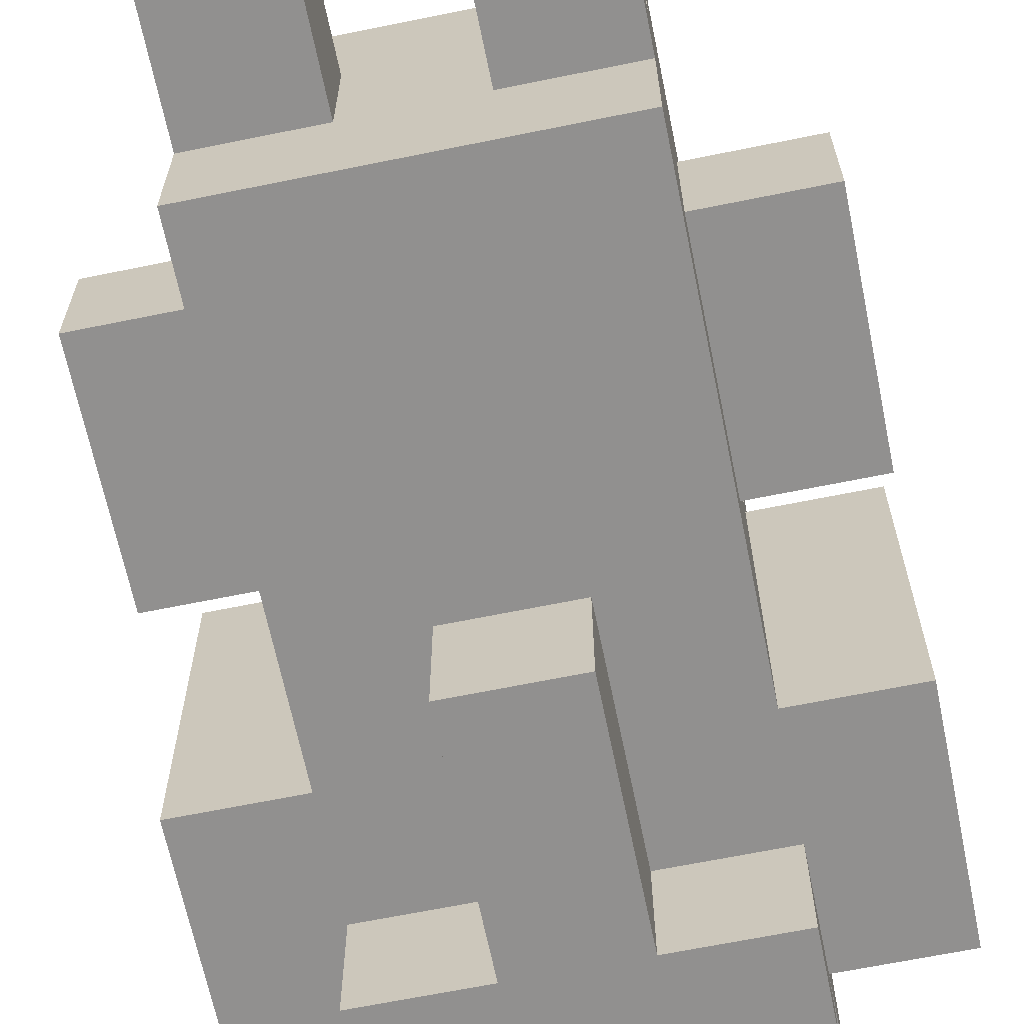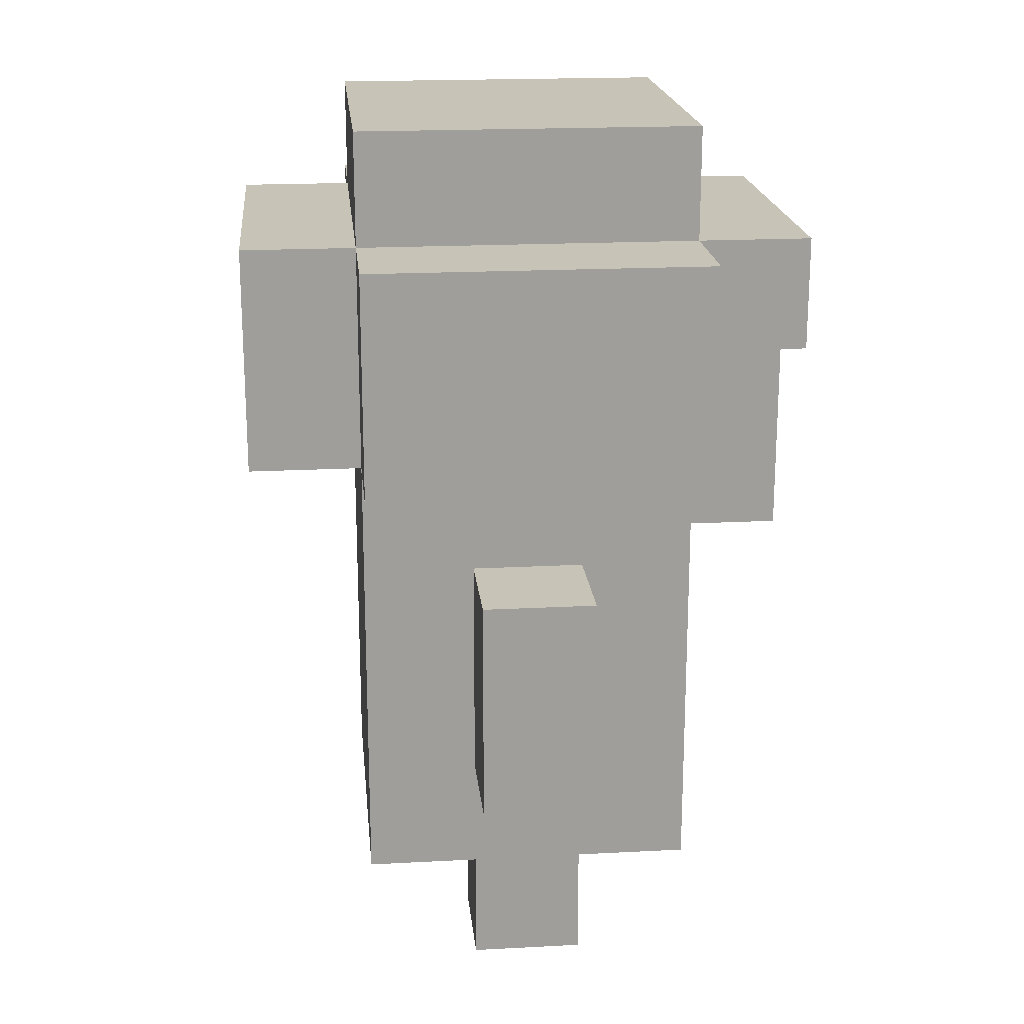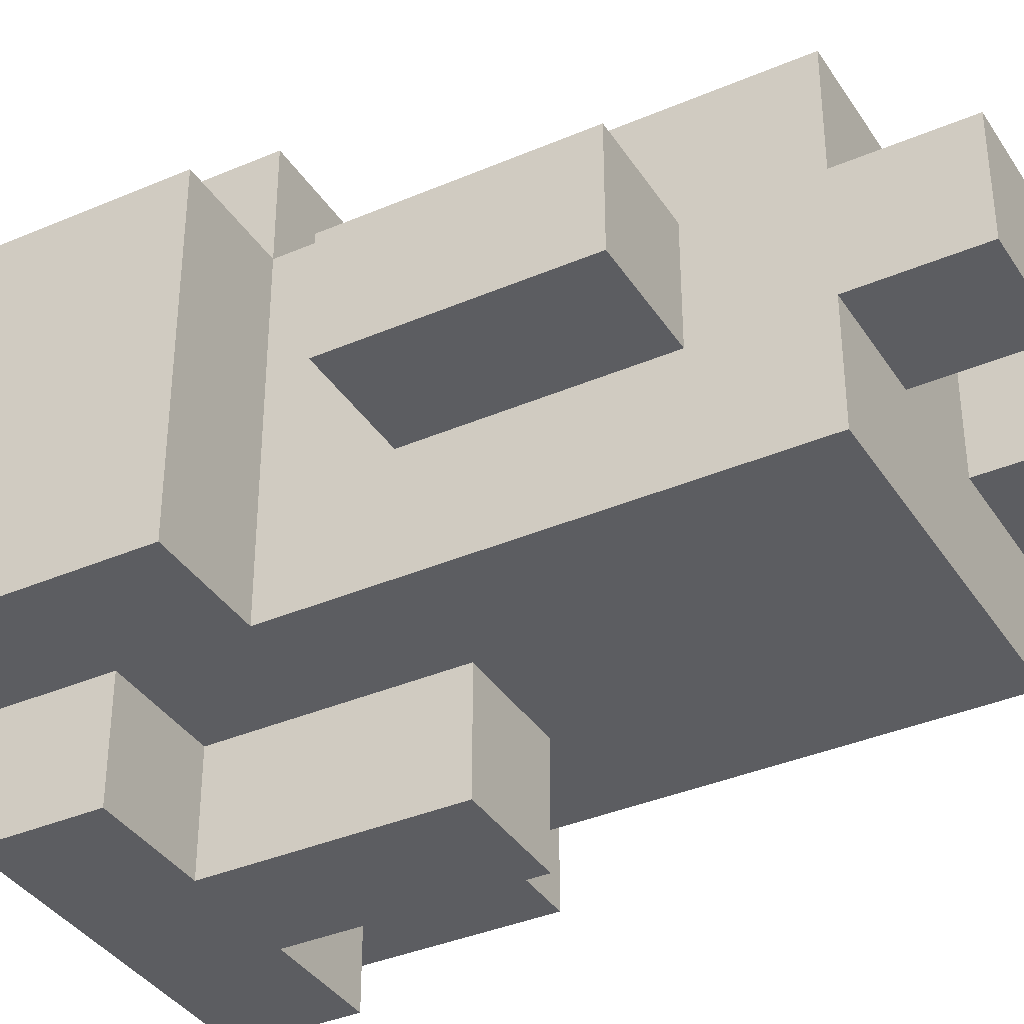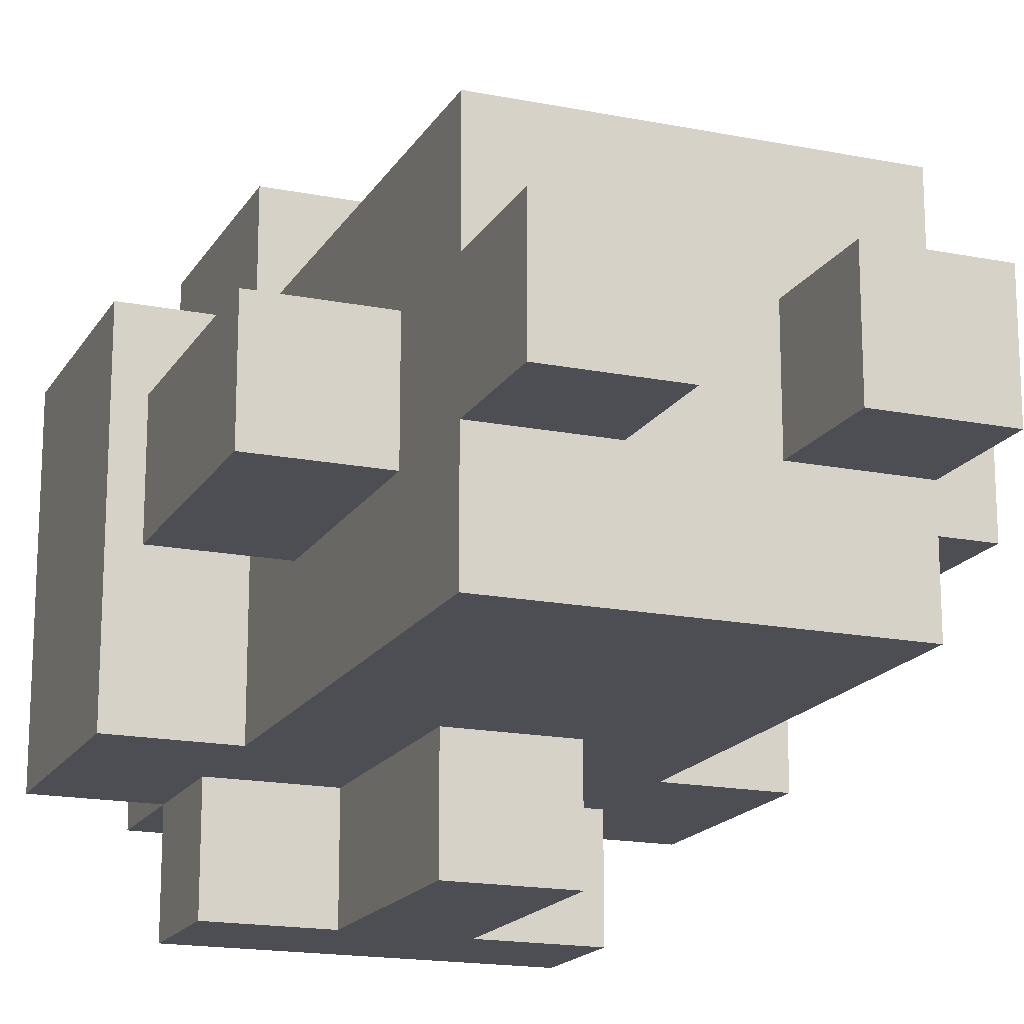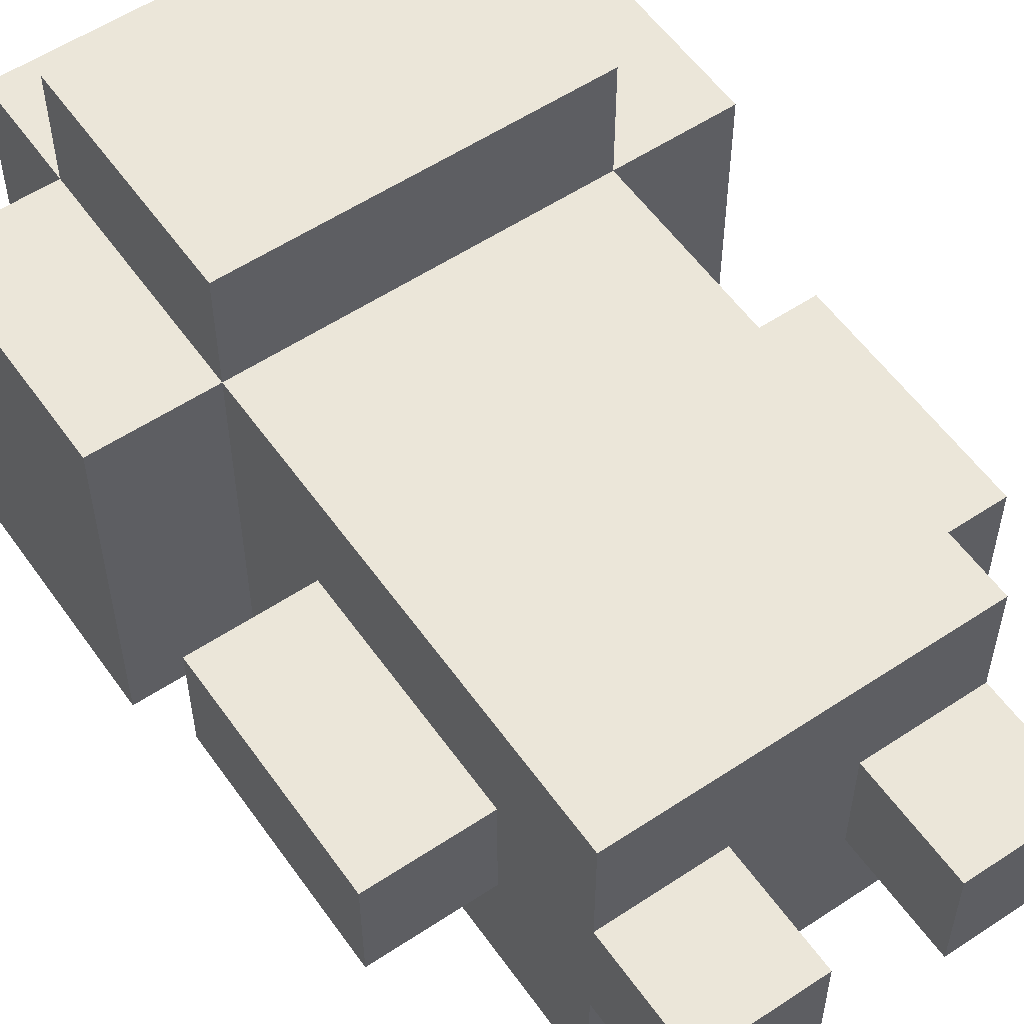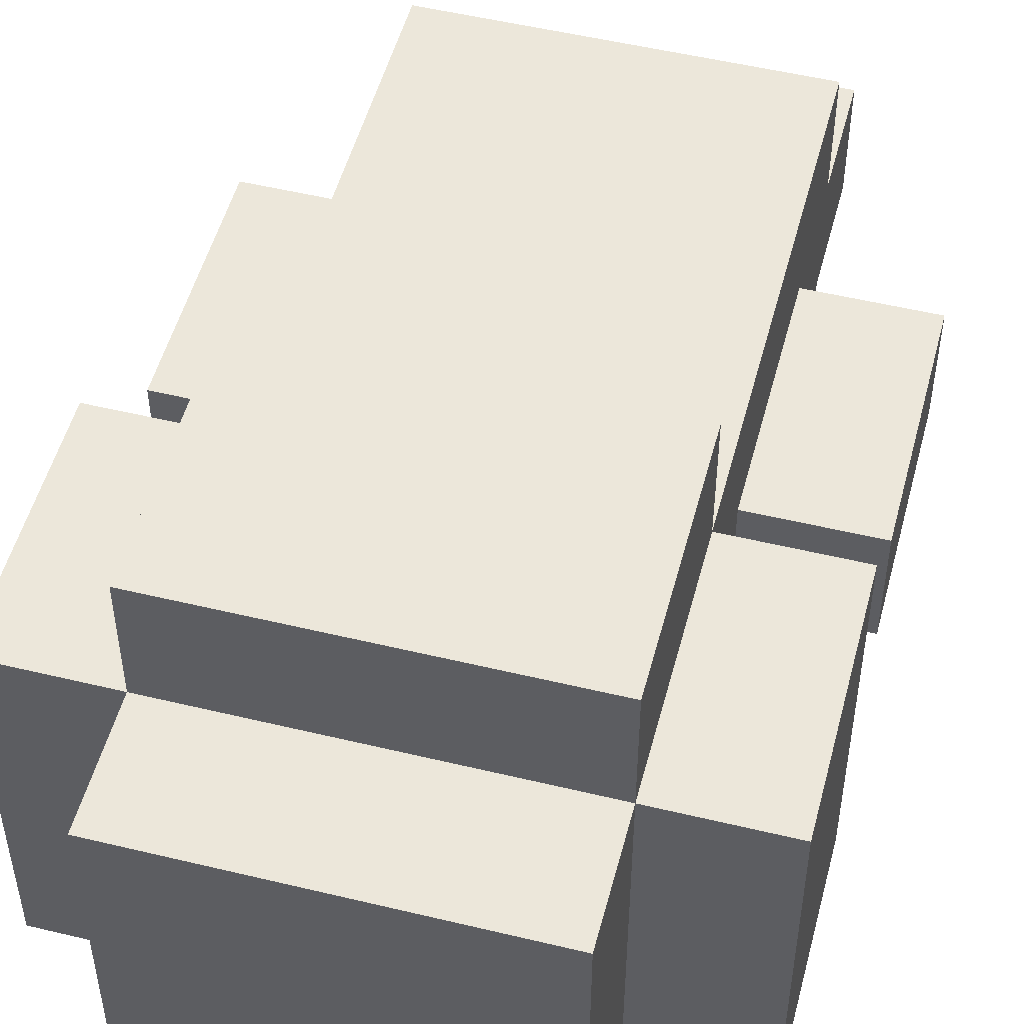
<metadata>
{"format":"obj","ext":"obj","renderer":"f3d","projection":"perspective","resolution":1024,"background":"white","views":[{"elev":-65.7,"azim":11.6,"up":"+Z"},{"elev":19.6,"azim":84.4,"up":"+Y"},{"elev":-37.0,"azim":-61.0,"up":"+Z"},{"elev":-17.3,"azim":-21.6,"up":"+Z"},{"elev":56.2,"azim":-34.8,"up":"+Z"},{"elev":51.4,"azim":-165.3,"up":"+Z"}]}
</metadata>
<code>
o GnomeWarriorDetailed
v -0.2 0.2 0
v -0.2 0.2 -0.1
v -0.2 0.3 0
v -0.2 0.3 -0.1
v -0.2 0.4 0
v -0.2 0.4 -0.1
v -0.2 0.5 0.1
v -0.2 0.5 -0.2
v -0.2 0.7 0.1
v -0.2 0.7 -0.2
v -0.1 0 0
v -0.1 0 -0.1
v -0.1 0.1 0.1
v -0.1 0.1 0
v -0.1 0.1 -0.1
v -0.1 0.1 -0.2
v -0.1 0.2 0.1
v -0.1 0.2 0
v -0.1 0.2 -0.1
v -0.1 0.2 -0.2
v -0.1 0.3 0.1
v -0.1 0.3 0
v -0.1 0.3 -0.1
v -0.1 0.3 -0.2
v -0.1 0.4 0.1
v -0.1 0.4 0
v -0.1 0.4 -0.1
v -0.1 0.4 -0.2
v -0.1 0.5 0.2
v -0.1 0.5 0.1
v -0.1 0.5 -0.2
v -0.1 0.6 -0.2
v -0.1 0.6 -0.3
v -0.1 0.7 0.2
v -0.1 0.7 0.1
v -0.1 0.7 -0.2
v -0.1 0.7 -0.3
v -0.1 0.8 0.1
v -0.1 0.8 -0.2
v 0 0.4 -0.2
v 0 0.4 -0.3
v 0 0.5 -0.2
v 0 0.6 -0.2
v 0 0.6 -0.3
v 0.1 0 0
v 0.1 0 -0.1
v 0.1 0.1 0
v 0.1 0.1 -0.1
v 0 0 0
v 0 0 -0.1
v 0 0.1 0
v 0 0.1 -0.1
v 0.1 0.4 -0.2
v 0.1 0.4 -0.3
v 0.1 0.5 -0.2
v 0.1 0.6 -0.2
v 0.1 0.6 -0.3
v 0.2 0 0
v 0.2 0 -0.1
v 0.2 0.1 0.1
v 0.2 0.1 0
v 0.2 0.1 -0.1
v 0.2 0.1 -0.2
v 0.2 0.2 0.1
v 0.2 0.2 0
v 0.2 0.2 -0.1
v 0.2 0.2 -0.2
v 0.2 0.3 0.1
v 0.2 0.3 0
v 0.2 0.3 -0.1
v 0.2 0.3 -0.2
v 0.2 0.4 0.1
v 0.2 0.4 0
v 0.2 0.4 -0.1
v 0.2 0.4 -0.2
v 0.2 0.5 0.2
v 0.2 0.5 0.1
v 0.2 0.5 -0.2
v 0.2 0.6 -0.2
v 0.2 0.6 -0.3
v 0.2 0.7 0.2
v 0.2 0.7 0.1
v 0.2 0.7 -0.2
v 0.2 0.7 -0.3
v 0.2 0.8 0.1
v 0.2 0.8 -0.2
v 0.3 0.2 0
v 0.3 0.2 -0.1
v 0.3 0.3 0
v 0.3 0.3 -0.1
v 0.3 0.4 0
v 0.3 0.4 -0.1
v 0.3 0.5 0.1
v 0.3 0.5 -0.2
v 0.3 0.7 0.1
v 0.3 0.7 -0.2
v -0.1 0.5 0.2
v -0.1 0.7 0.2
v 0.2 0.5 0.2
v 0.2 0.7 0.2
v -0.2 0.5 0.1
v -0.2 0.7 0.1
v -0.1 0.1 0.1
v -0.1 0.2 0.1
v -0.1 0.3 0.1
v -0.1 0.4 0.1
v -0.1 0.5 0.1
v -0.1 0.7 0.1
v -0.1 0.8 0.1
v 0 0.1 0.1
v 0 0.2 0.1
v 0 0.3 0.1
v 0 0.4 0.1
v 0.1 0.1 0.1
v 0.1 0.2 0.1
v 0.1 0.3 0.1
v 0.1 0.4 0.1
v 0.2 0.1 0.1
v 0.2 0.2 0.1
v 0.2 0.3 0.1
v 0.2 0.4 0.1
v 0.2 0.5 0.1
v 0.2 0.7 0.1
v 0.2 0.8 0.1
v 0.3 0.5 0.1
v 0.3 0.7 0.1
v -0.2 0.2 0
v -0.2 0.3 0
v -0.2 0.4 0
v -0.1 0 0
v -0.1 0.1 0
v -0.1 0.2 0
v -0.1 0.3 0
v -0.1 0.4 0
v 0 0 0
v 0 0.1 0
v 0.1 0 0
v 0.1 0.1 0
v 0.2 0 0
v 0.2 0.1 0
v 0.2 0.2 0
v 0.2 0.3 0
v 0.2 0.4 0
v 0.3 0.2 0
v 0.3 0.3 0
v 0.3 0.4 0
v -0.2 0.2 -0.1
v -0.2 0.3 -0.1
v -0.2 0.4 -0.1
v -0.1 0 -0.1
v -0.1 0.1 -0.1
v -0.1 0.2 -0.1
v -0.1 0.3 -0.1
v -0.1 0.4 -0.1
v 0 0 -0.1
v 0 0.1 -0.1
v 0.1 0 -0.1
v 0.1 0.1 -0.1
v 0.2 0 -0.1
v 0.2 0.1 -0.1
v 0.2 0.2 -0.1
v 0.2 0.3 -0.1
v 0.2 0.4 -0.1
v 0.3 0.2 -0.1
v 0.3 0.3 -0.1
v 0.3 0.4 -0.1
v -0.2 0.5 -0.2
v -0.2 0.7 -0.2
v -0.1 0.1 -0.2
v -0.1 0.2 -0.2
v -0.1 0.3 -0.2
v -0.1 0.4 -0.2
v -0.1 0.5 -0.2
v -0.1 0.6 -0.2
v -0.1 0.7 -0.2
v -0.1 0.8 -0.2
v 0 0.1 -0.2
v 0 0.2 -0.2
v 0 0.3 -0.2
v 0 0.4 -0.2
v 0 0.5 -0.2
v 0 0.6 -0.2
v 0.1 0.1 -0.2
v 0.1 0.2 -0.2
v 0.1 0.3 -0.2
v 0.1 0.4 -0.2
v 0.1 0.5 -0.2
v 0.1 0.6 -0.2
v 0.2 0.1 -0.2
v 0.2 0.2 -0.2
v 0.2 0.3 -0.2
v 0.2 0.4 -0.2
v 0.2 0.5 -0.2
v 0.2 0.6 -0.2
v 0.2 0.7 -0.2
v 0.2 0.8 -0.2
v 0.3 0.5 -0.2
v 0.3 0.7 -0.2
v -0.1 0.6 -0.3
v -0.1 0.7 -0.3
v 0 0.4 -0.3
v 0 0.6 -0.3
v 0.1 0.4 -0.3
v 0.1 0.6 -0.3
v 0.2 0.6 -0.3
v 0.2 0.7 -0.3
v -0.1 0 0
v 0 0 0
v 0.1 0 0
v 0.2 0 0
v -0.1 0 -0.1
v 0 0 -0.1
v 0.1 0 -0.1
v 0.2 0 -0.1
v -0.1 0.1 0.1
v 0 0.1 0.1
v 0.1 0.1 0.1
v 0.2 0.1 0.1
v -0.1 0.1 0
v 0 0.1 0
v 0.1 0.1 0
v 0.2 0.1 0
v -0.1 0.1 -0.1
v 0 0.1 -0.1
v 0.1 0.1 -0.1
v 0.2 0.1 -0.1
v -0.1 0.1 -0.2
v 0 0.1 -0.2
v 0.1 0.1 -0.2
v 0.2 0.1 -0.2
v -0.2 0.2 0
v -0.1 0.2 0
v 0.2 0.2 0
v 0.3 0.2 0
v -0.2 0.2 -0.1
v -0.1 0.2 -0.1
v 0.2 0.2 -0.1
v 0.3 0.2 -0.1
v 0 0.4 -0.2
v 0.1 0.4 -0.2
v 0 0.4 -0.3
v 0.1 0.4 -0.3
v -0.1 0.5 0.2
v 0.2 0.5 0.2
v -0.2 0.5 0.1
v -0.1 0.5 0.1
v 0.2 0.5 0.1
v 0.3 0.5 0.1
v -0.2 0.5 -0.2
v -0.1 0.5 -0.2
v 0.2 0.5 -0.2
v 0.3 0.5 -0.2
v -0.1 0.6 -0.2
v 0 0.6 -0.2
v 0.1 0.6 -0.2
v 0.2 0.6 -0.2
v -0.1 0.6 -0.3
v 0 0.6 -0.3
v 0.1 0.6 -0.3
v 0.2 0.6 -0.3
v -0.2 0.4 0
v -0.1 0.4 0
v 0.2 0.4 0
v 0.3 0.4 0
v -0.2 0.4 -0.1
v -0.1 0.4 -0.1
v 0.2 0.4 -0.1
v 0.3 0.4 -0.1
v -0.1 0.7 0.2
v 0.2 0.7 0.2
v -0.2 0.7 0.1
v -0.1 0.7 0.1
v 0.2 0.7 0.1
v 0.3 0.7 0.1
v -0.2 0.7 -0.2
v -0.1 0.7 -0.2
v 0.2 0.7 -0.2
v 0.3 0.7 -0.2
v -0.1 0.7 -0.3
v 0.2 0.7 -0.3
v -0.1 0.8 0.1
v 0.2 0.8 0.1
v -0.1 0.8 -0.2
v 0.2 0.8 -0.2
f 3 2 1
f 4 2 3
f 5 4 3
f 6 4 5
f 9 8 7
f 10 8 9
f 14 12 11
f 15 12 14
f 17 14 13
f 18 15 14
f 18 14 17
f 19 16 15
f 19 15 18
f 20 16 19
f 21 18 17
f 22 18 21
f 23 20 19
f 24 20 23
f 25 22 21
f 26 22 25
f 27 24 23
f 28 24 27
f 30 26 25
f 30 27 26
f 30 28 27
f 31 28 30
f 34 30 29
f 35 30 34
f 36 33 32
f 37 33 36
f 38 36 35
f 39 36 38
f 42 41 40
f 43 41 42
f 44 41 43
f 47 46 45
f 48 46 47
f 49 50 51
f 51 50 52
f 53 54 55
f 55 54 56
f 56 54 57
f 58 59 61
f 61 59 62
f 60 61 64
f 61 62 65
f 64 61 65
f 62 63 66
f 65 62 66
f 66 63 67
f 64 65 68
f 68 65 69
f 66 67 70
f 70 67 71
f 68 69 72
f 72 69 73
f 70 71 74
f 74 71 75
f 72 73 77
f 73 74 77
f 74 75 77
f 77 75 78
f 76 77 81
f 81 77 82
f 79 80 83
f 83 80 84
f 82 83 85
f 85 83 86
f 87 88 89
f 89 88 90
f 89 90 91
f 91 90 92
f 93 94 95
f 95 94 96
f 99 98 97
f 100 98 99
f 107 102 101
f 108 102 107
f 110 104 103
f 111 105 104
f 111 104 110
f 112 106 105
f 112 105 111
f 113 107 106
f 113 106 112
f 114 111 110
f 115 112 111
f 115 111 114
f 116 113 112
f 116 112 115
f 117 107 113
f 117 113 116
f 118 115 114
f 119 116 115
f 119 115 118
f 120 117 116
f 120 116 119
f 121 107 117
f 121 117 120
f 122 107 121
f 123 109 108
f 124 109 123
f 125 123 122
f 126 123 125
f 132 128 127
f 133 129 128
f 133 128 132
f 134 129 133
f 135 131 130
f 136 131 135
f 139 138 137
f 140 138 139
f 144 142 141
f 145 143 142
f 145 142 144
f 146 143 145
f 147 148 152
f 148 149 153
f 152 148 153
f 153 149 154
f 150 151 155
f 155 151 156
f 157 158 159
f 159 158 160
f 161 162 164
f 162 163 165
f 164 162 165
f 165 163 166
f 167 168 173
f 173 168 174
f 174 168 175
f 169 170 177
f 170 171 178
f 177 170 178
f 171 172 179
f 178 171 179
f 172 173 180
f 179 172 180
f 173 174 181
f 180 173 181
f 181 174 182
f 177 178 183
f 178 179 184
f 183 178 184
f 179 180 185
f 184 179 185
f 185 180 186
f 183 184 189
f 184 185 190
f 189 184 190
f 185 186 191
f 190 185 191
f 186 187 192
f 191 186 192
f 187 188 193
f 192 187 193
f 193 188 194
f 175 176 195
f 195 176 196
f 193 194 197
f 194 195 197
f 197 195 198
f 199 200 202
f 201 202 203
f 202 200 204
f 203 202 204
f 204 200 205
f 205 200 206
f 211 208 207
f 212 208 211
f 213 210 209
f 214 210 213
f 219 216 215
f 220 217 216
f 220 216 219
f 221 218 217
f 221 217 220
f 222 218 221
f 224 221 220
f 225 221 224
f 227 224 223
f 228 225 224
f 228 224 227
f 229 226 225
f 229 225 228
f 230 226 229
f 235 232 231
f 236 232 235
f 237 234 233
f 238 234 237
f 241 240 239
f 242 240 241
f 246 244 243
f 247 244 246
f 249 246 245
f 250 246 249
f 251 248 247
f 252 248 251
f 257 254 253
f 258 254 257
f 259 256 255
f 260 256 259
f 261 262 265
f 265 262 266
f 263 264 267
f 267 264 268
f 269 270 272
f 272 270 273
f 271 272 275
f 275 272 276
f 273 274 277
f 277 274 278
f 276 277 279
f 279 277 280
f 281 282 283
f 283 282 284

</code>
